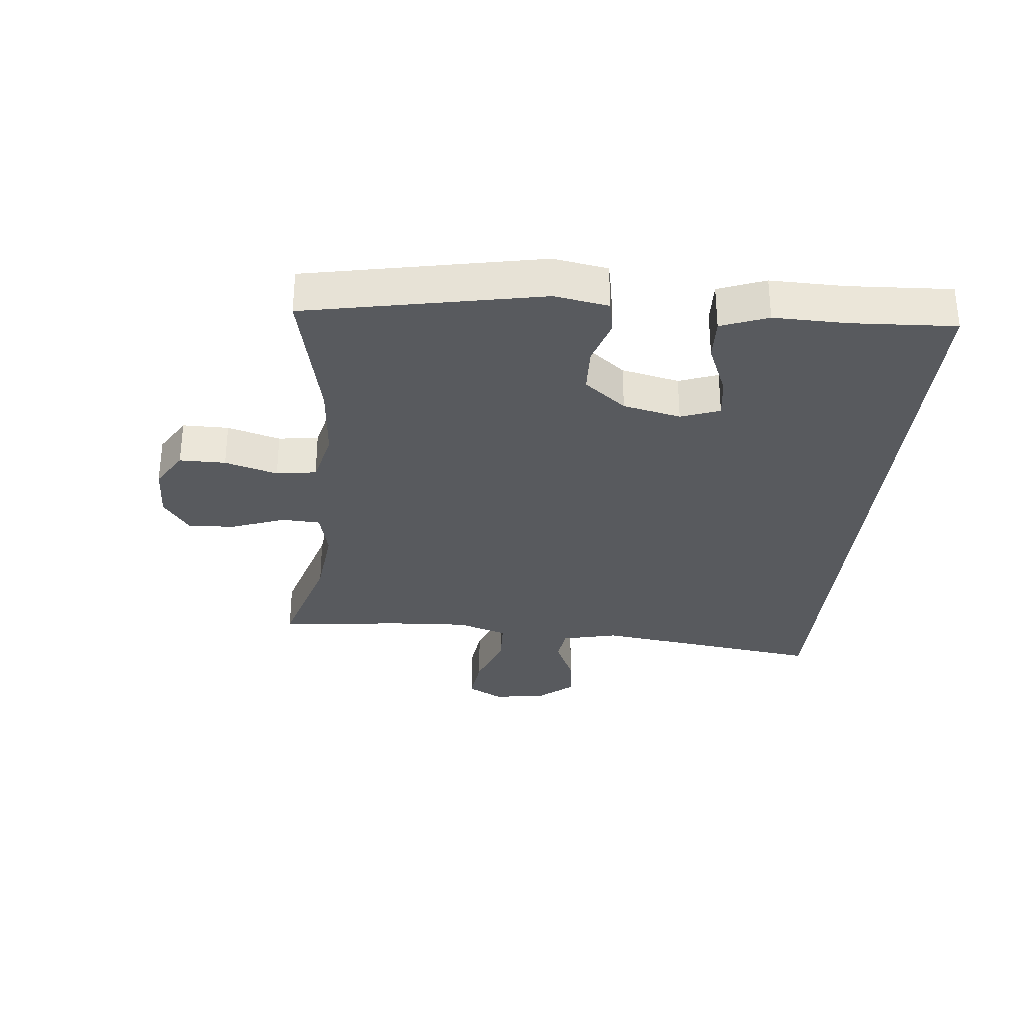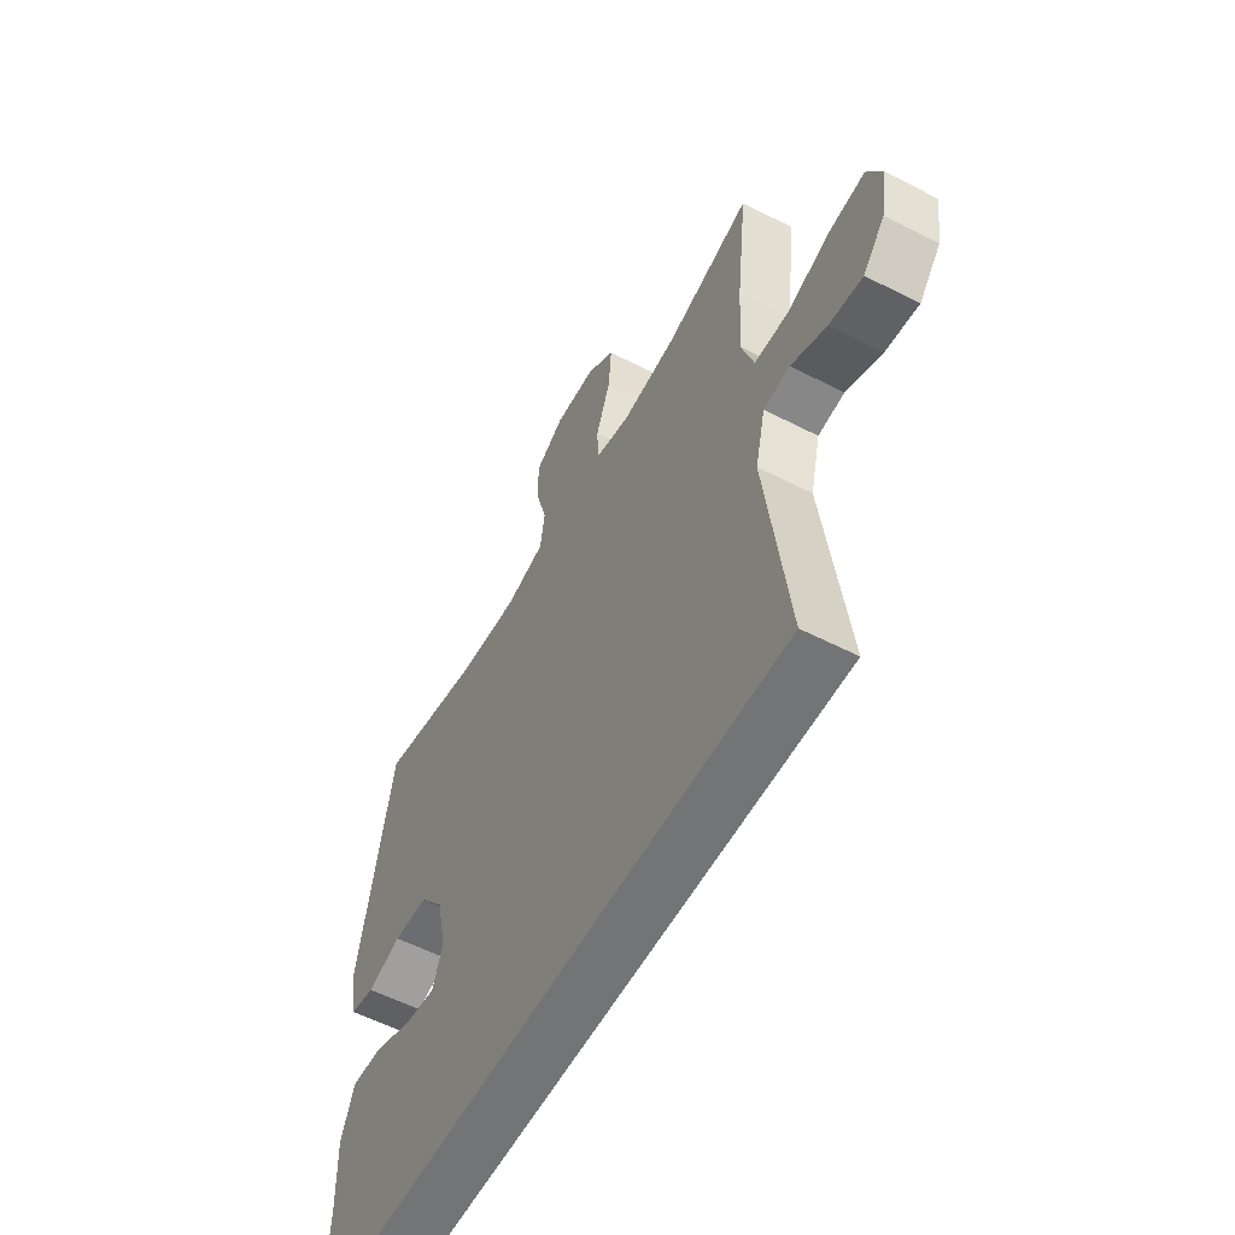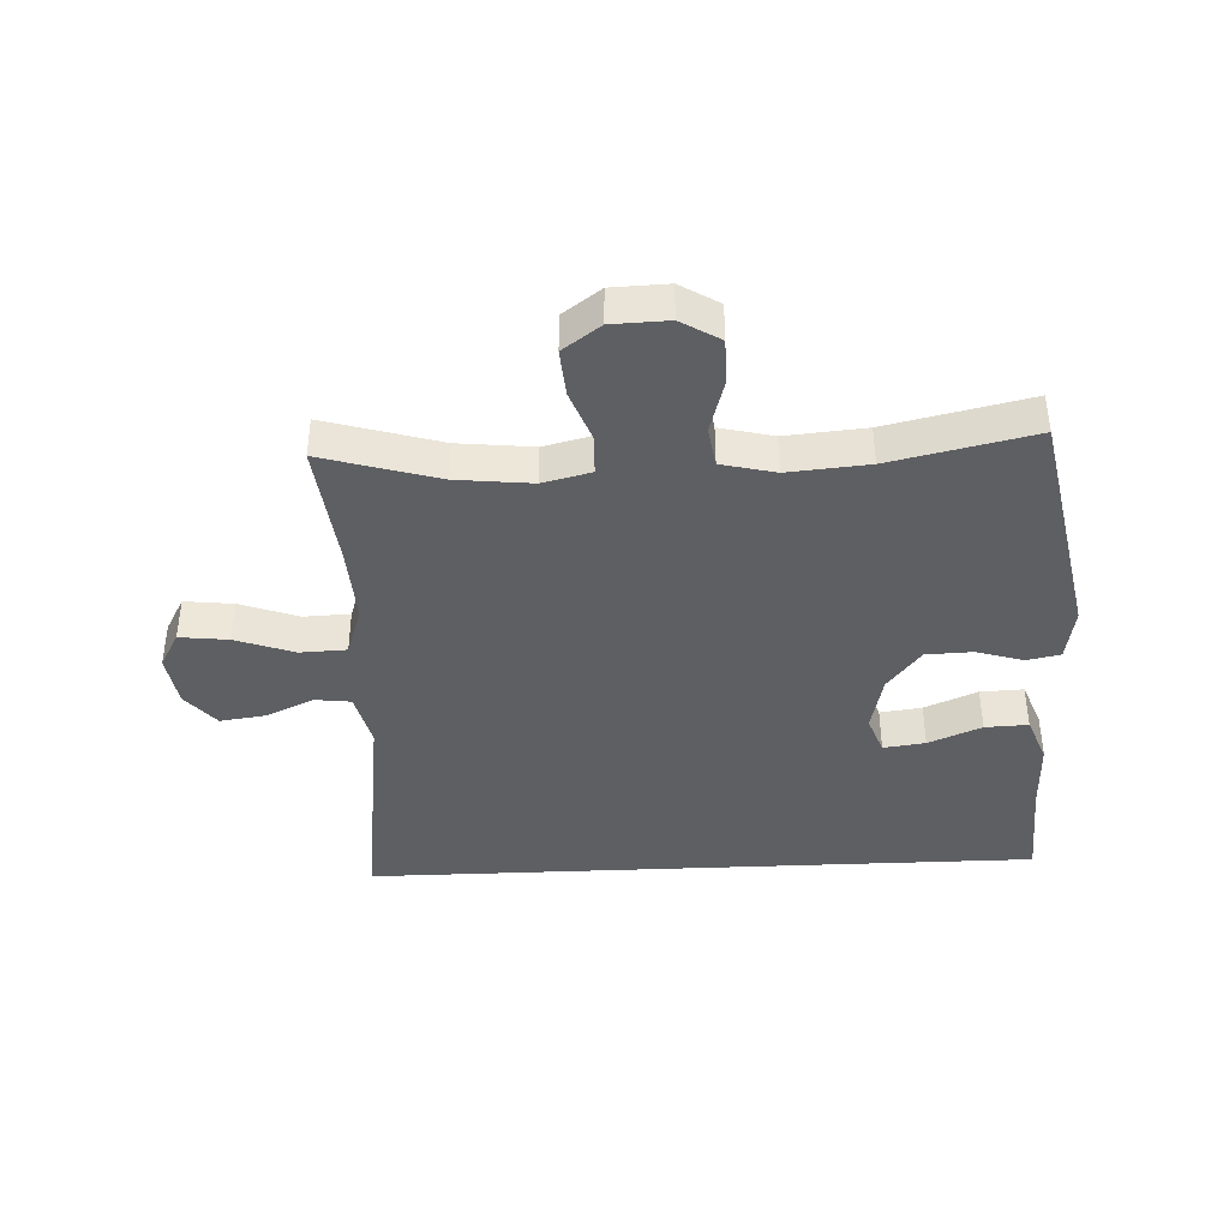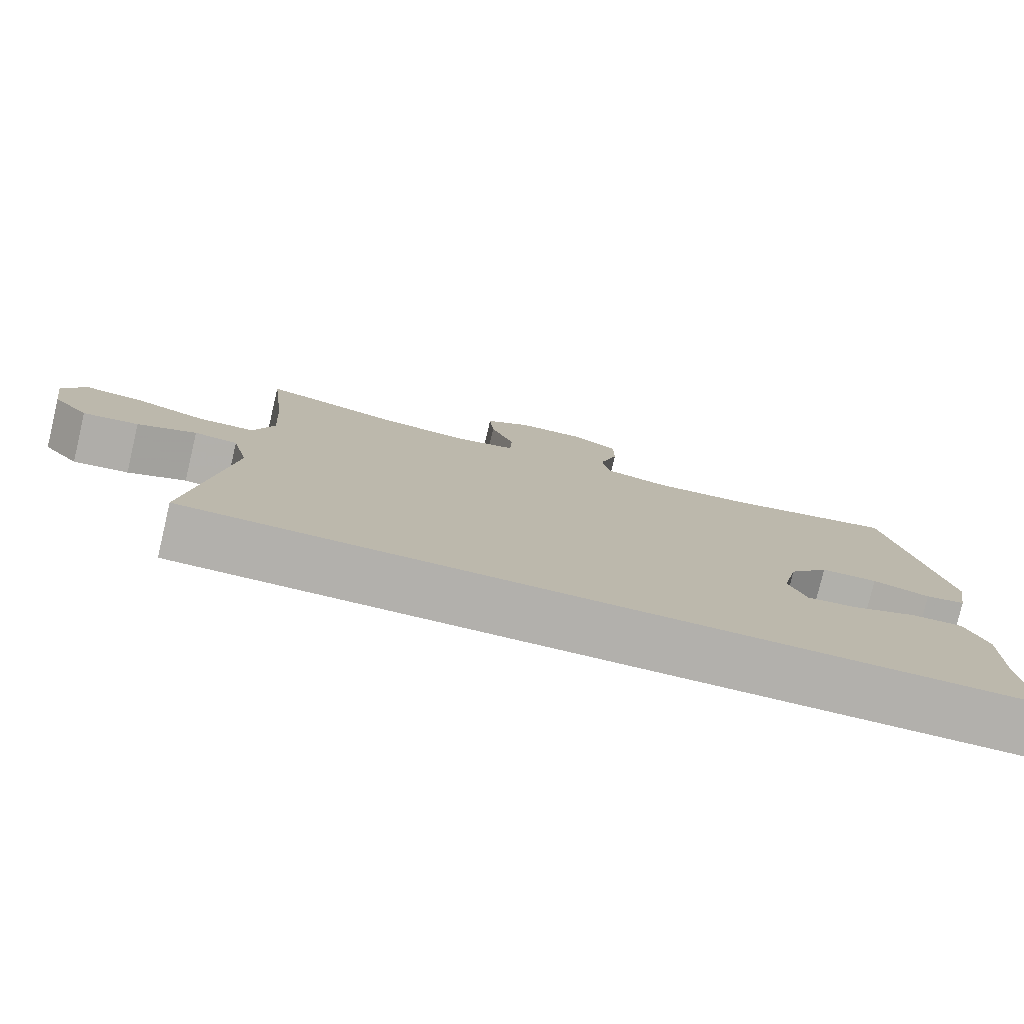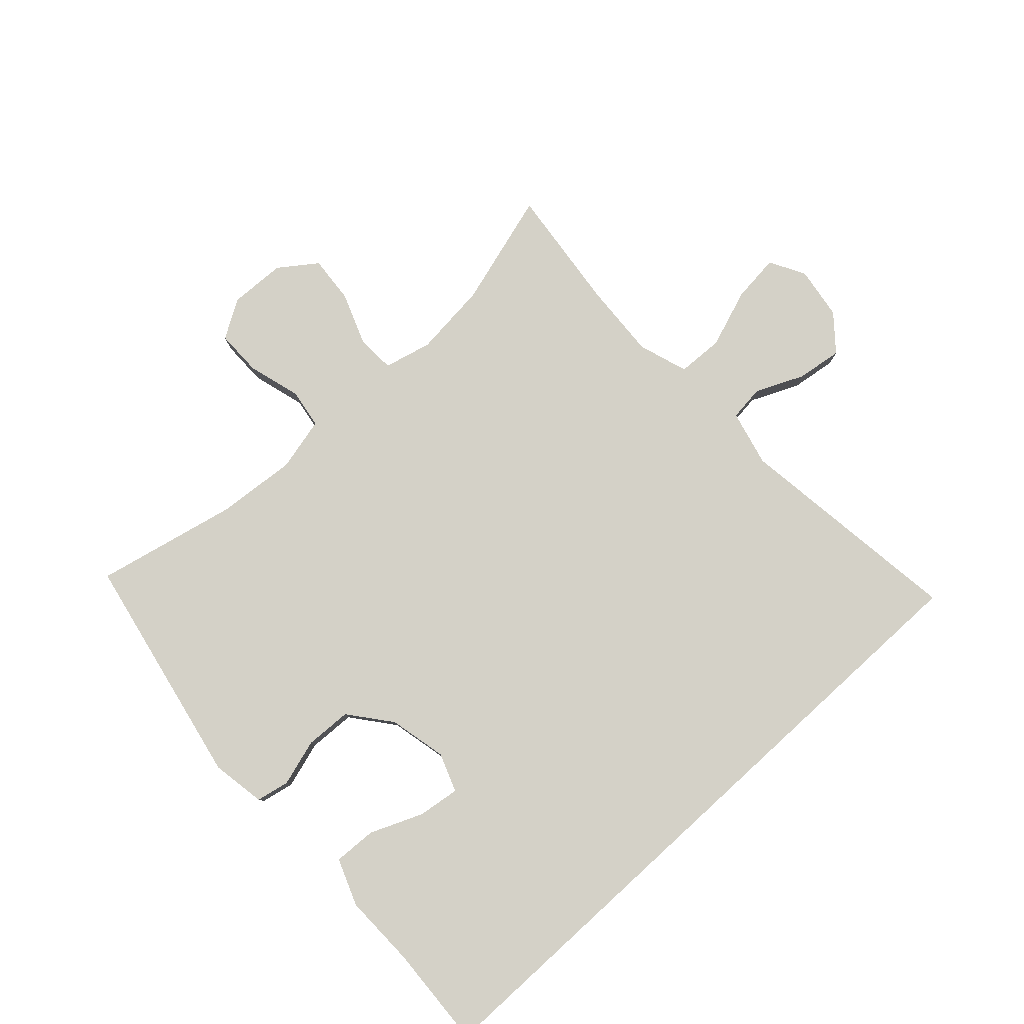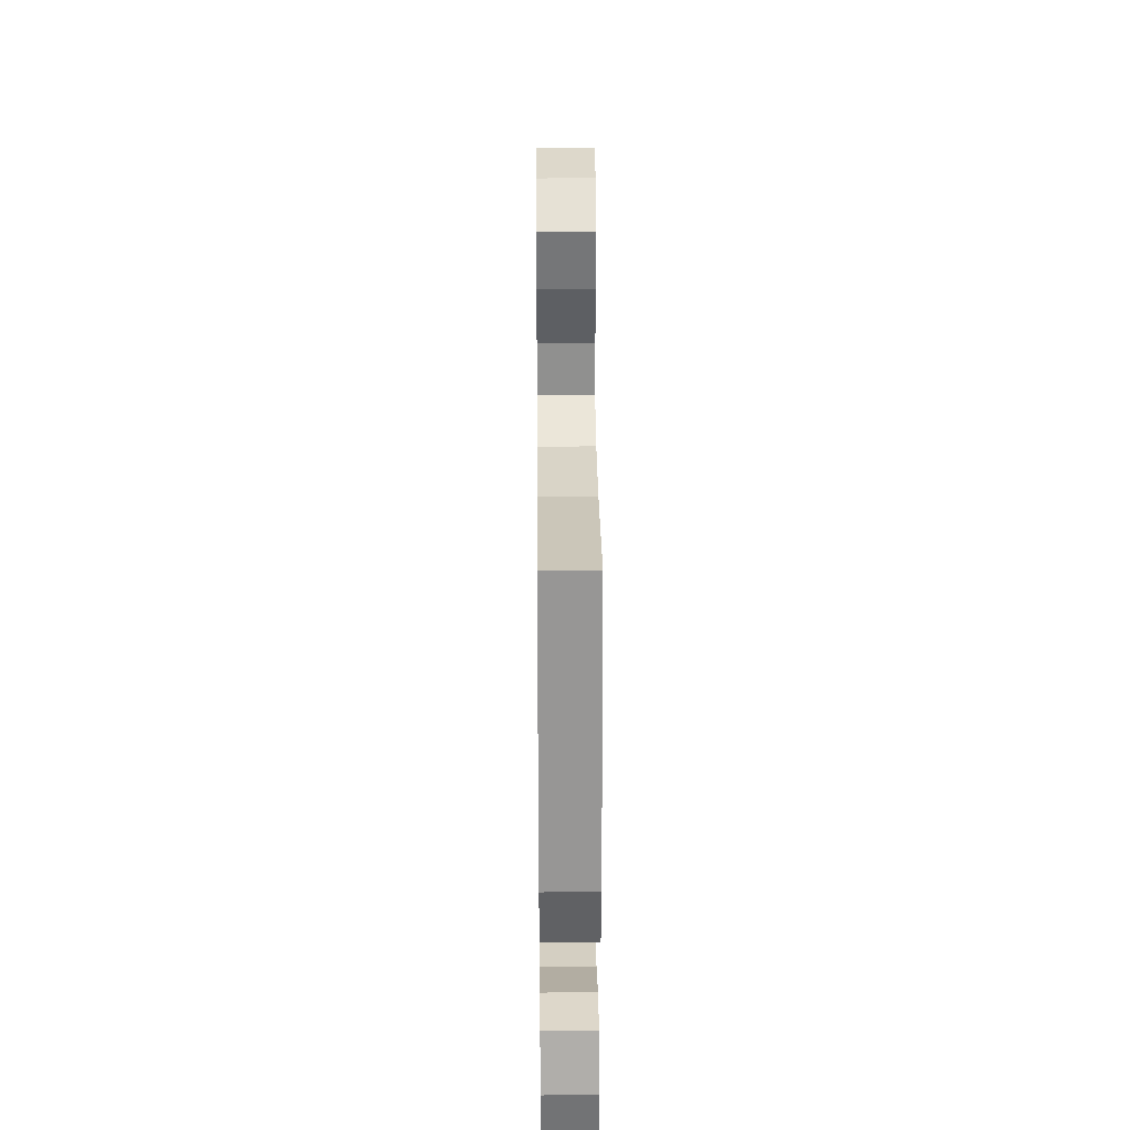
<metadata>
{"format":"obj","ext":"obj","renderer":"f3d","projection":"perspective","resolution":1024,"background":"white","views":[{"elev":-31.1,"azim":84.3,"up":"+Y"},{"elev":-56.1,"azim":-118.3,"up":"+Z"},{"elev":-40.6,"azim":2.6,"up":"+Y"},{"elev":-78.7,"azim":-13.3,"up":"+Z"},{"elev":79.8,"azim":137.5,"up":"+Y"},{"elev":33.3,"azim":89.5,"up":"+Z"}]}
</metadata>
<code>
v -0.5 0.07 0.5
v -0.313 0.07 0.445
v -0.191 0.07 0.432
v -0.113 0.07 0.451
v -0.11 0.07 0.514
v -0.142 0.07 0.599
v -0.148 0.07 0.676
v -0.087 0.07 0.72
v 0.004 0.07 0.723
v 0.067 0.07 0.685
v 0.067 0.07 0.61
v 0.042 0.07 0.524
v 0.052 0.07 0.459
v 0.139 0.07 0.438
v 0.269 0.07 0.449
v 0.5 0.07 0.5
v 0.575 0.07 0.119
v 0.56 0.07 0.031
v 0.506 0.07 0.02
v 0.43 0.07 0.043
v 0.354 0.07 0.04
v 0.3 0.07 -0.028
v 0.279 0.07 -0.122
v 0.302 0.07 -0.185
v 0.37 0.07 -0.176
v 0.456 0.07 -0.14
v 0.526 0.07 -0.137
v 0.555 0.07 -0.213
v 0.553 0.07 -0.333
v 0.562 0.07 -0.5
v -0.535 0.07 -0.5
v -0.485 0.07 -0.124
v -0.507 0.07 -0.033
v -0.565 0.07 -0.026
v -0.643 0.07 -0.061
v -0.717 0.07 -0.071
v -0.765 0.07 -0.014
v -0.778 0.07 0.072
v -0.746 0.07 0.13
v -0.667 0.07 0.121
v -0.572 0.07 0.087
v -0.497 0.07 0.09
v -0.47 0.07 0.171
v -0.477 0.07 0.296
v -0.5 0 0.5
v -0.313 0 0.445
v -0.191 0 0.432
v -0.113 0 0.451
v -0.11 0 0.514
v -0.142 0 0.599
v -0.148 0 0.676
v -0.087 0 0.72
v 0.004 0 0.723
v 0.067 0 0.685
v 0.067 0 0.61
v 0.042 0 0.524
v 0.052 0 0.459
v 0.139 0 0.438
v 0.269 0 0.449
v 0.5 0 0.5
v 0.575 0 0.119
v 0.56 0 0.031
v 0.506 0 0.02
v 0.43 0 0.043
v 0.354 0 0.04
v 0.3 0 -0.028
v 0.279 0 -0.122
v 0.302 0 -0.185
v 0.37 0 -0.176
v 0.456 0 -0.14
v 0.526 0 -0.137
v 0.555 0 -0.213
v 0.553 0 -0.333
v 0.562 0 -0.5
v -0.535 0 -0.5
v -0.485 0 -0.124
v -0.507 0 -0.033
v -0.565 0 -0.026
v -0.643 0 -0.061
v -0.717 0 -0.071
v -0.765 0 -0.014
v -0.778 0 0.072
v -0.746 0 0.13
v -0.667 0 0.121
v -0.572 0 0.087
v -0.497 0 0.09
v -0.47 0 0.171
v -0.477 0 0.296
f 38 39 40 41
f 38 41 42
f 37 38 42
f 34 35 36 37
f 34 37 42
f 33 34 42
f 32 33 42 43
f 29 30 31 32
f 25 26 27 28
f 24 25 28 29
f 17 18 19 20
f 15 16 17 20
f 14 15 20 21
f 13 14 21 22
f 9 10 11 12
f 9 12 13
f 8 9 13
f 5 6 7 8
f 4 5 8 13
f 3 4 13 22
f 44 1 2
f 43 44 2 3
f 24 29 32 43
f 23 24 43 3
f 3 22 23
f 85 84 83 82
f 86 85 82
f 86 82 81
f 81 80 79 78
f 86 81 78
f 86 78 77
f 87 86 77 76
f 76 75 74 73
f 72 71 70 69
f 73 72 69 68
f 64 63 62 61
f 64 61 60 59
f 65 64 59 58
f 66 65 58 57
f 56 55 54 53
f 57 56 53
f 57 53 52
f 52 51 50 49
f 57 52 49 48
f 66 57 48 47
f 46 45 88
f 47 46 88 87
f 87 76 73 68
f 47 87 68 67
f 67 66 47
f 1 45 46 2
f 2 46 47 3
f 3 47 48 4
f 4 48 49 5
f 5 49 50 6
f 6 50 51 7
f 7 51 52 8
f 8 52 53 9
f 9 53 54 10
f 10 54 55 11
f 11 55 56 12
f 12 56 57 13
f 13 57 58 14
f 14 58 59 15
f 15 59 60 16
f 16 60 61 17
f 17 61 62 18
f 18 62 63 19
f 19 63 64 20
f 20 64 65 21
f 21 65 66 22
f 22 66 67 23
f 23 67 68 24
f 24 68 69 25
f 25 69 70 26
f 26 70 71 27
f 27 71 72 28
f 28 72 73 29
f 29 73 74 30
f 30 74 75 31
f 31 75 76 32
f 32 76 77 33
f 33 77 78 34
f 34 78 79 35
f 35 79 80 36
f 36 80 81 37
f 37 81 82 38
f 38 82 83 39
f 39 83 84 40
f 40 84 85 41
f 41 85 86 42
f 42 86 87 43
f 43 87 88 44
f 44 88 45 1

</code>
